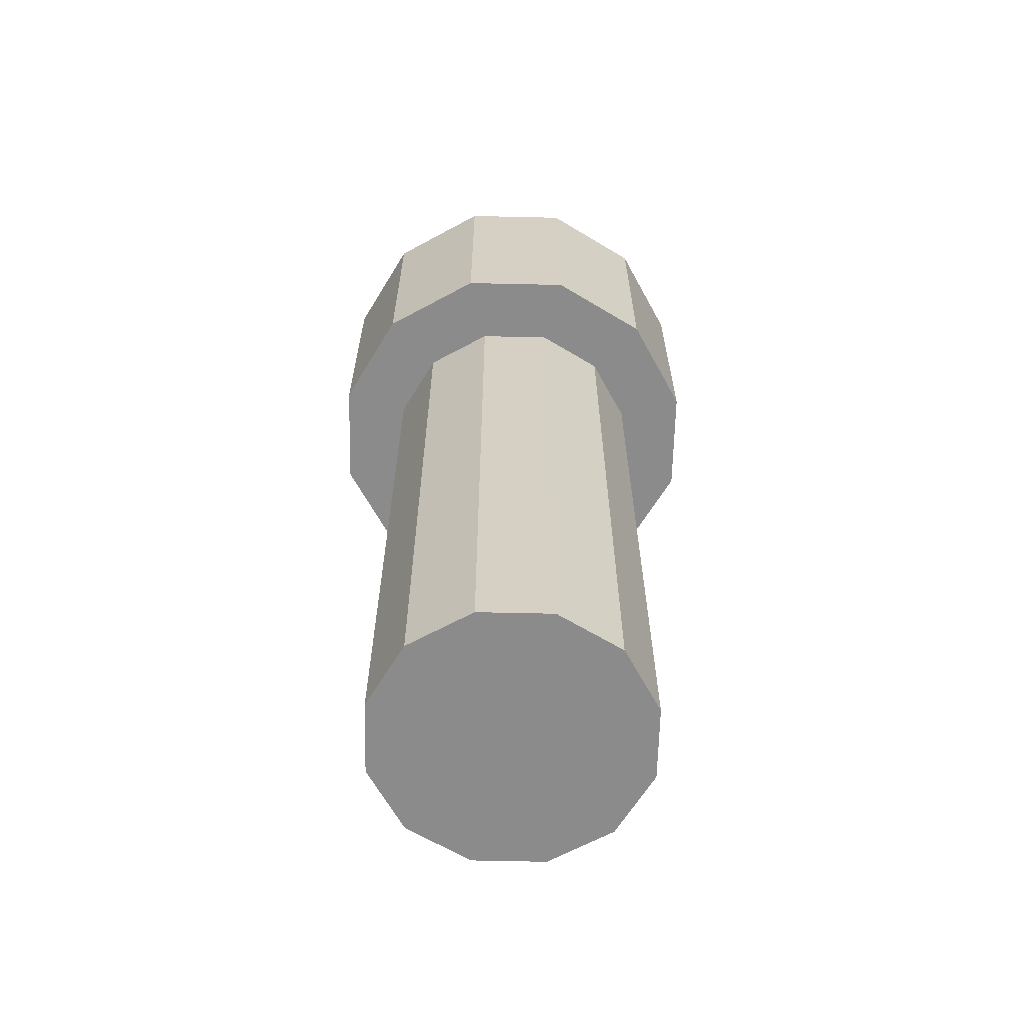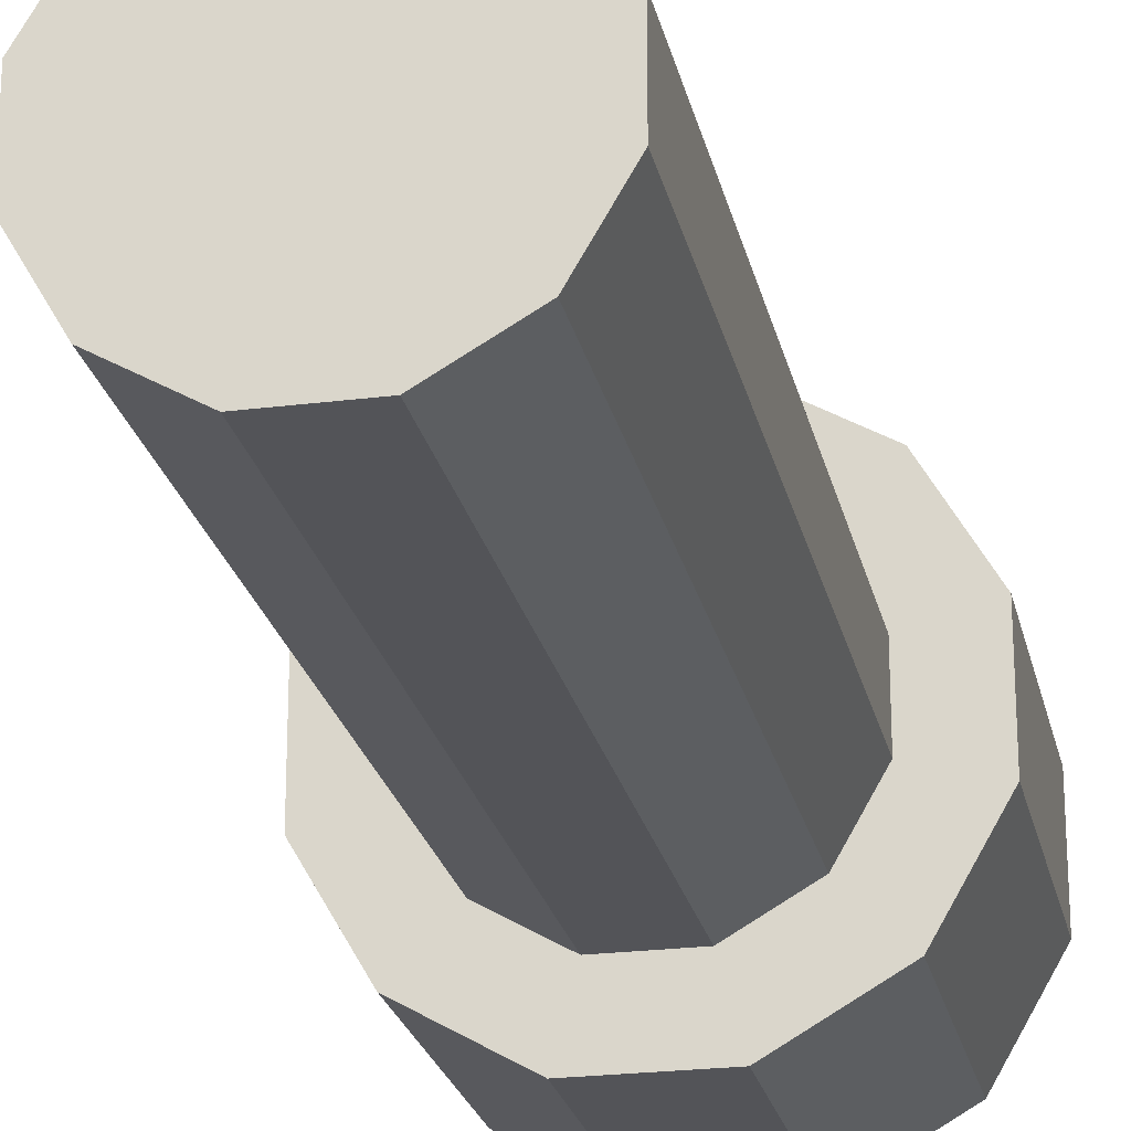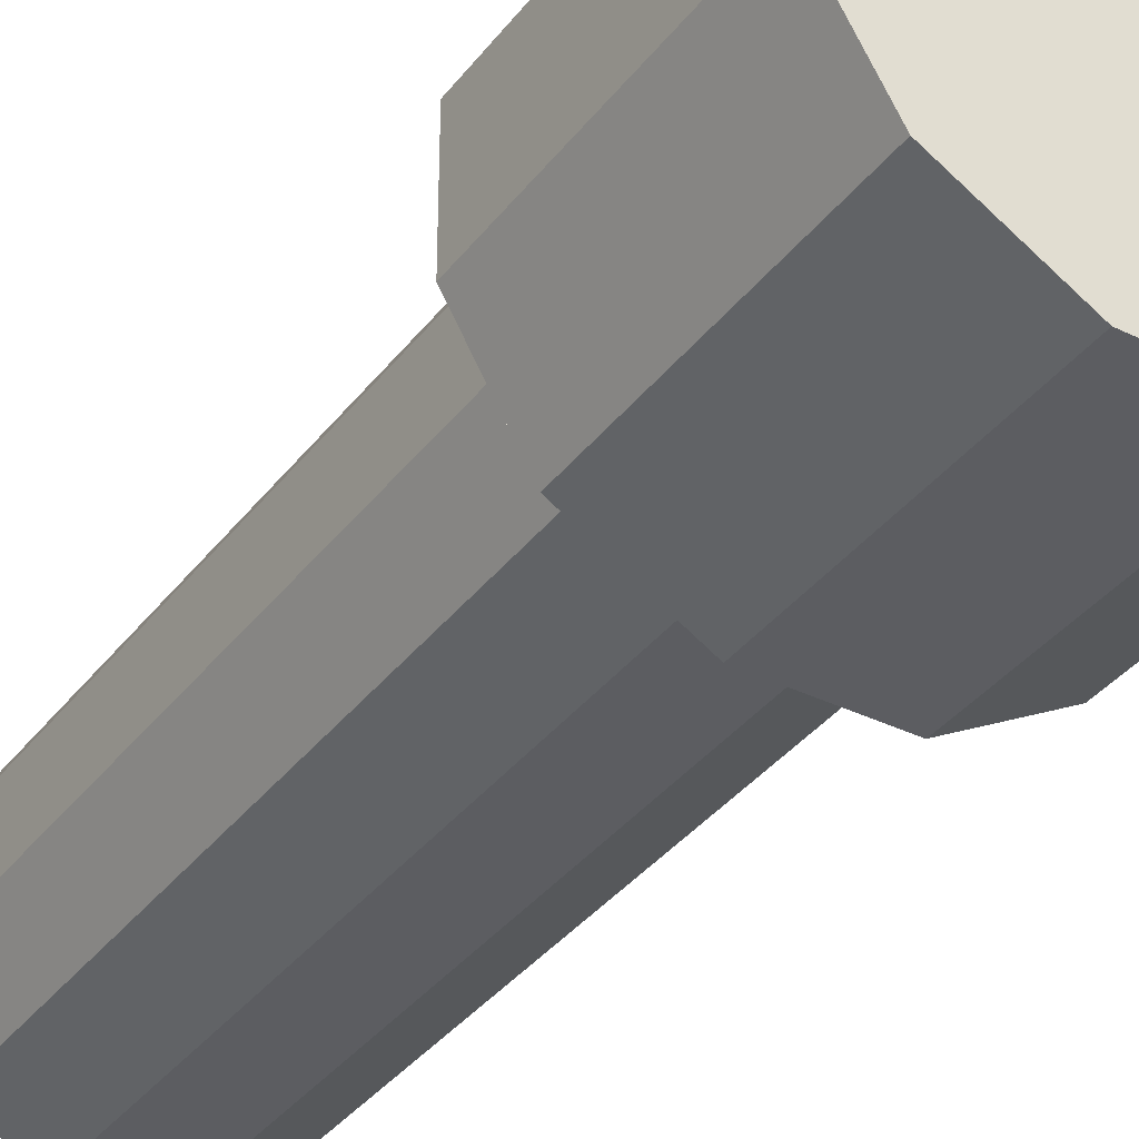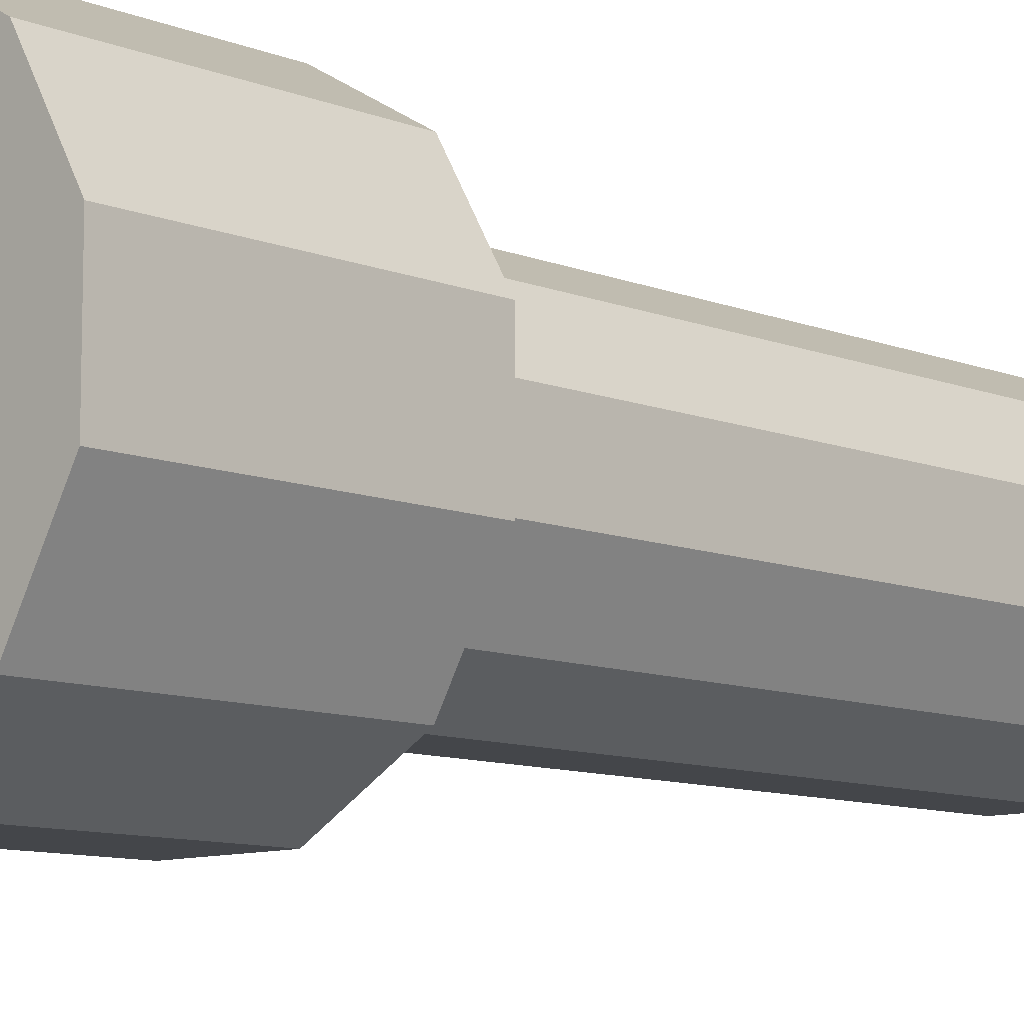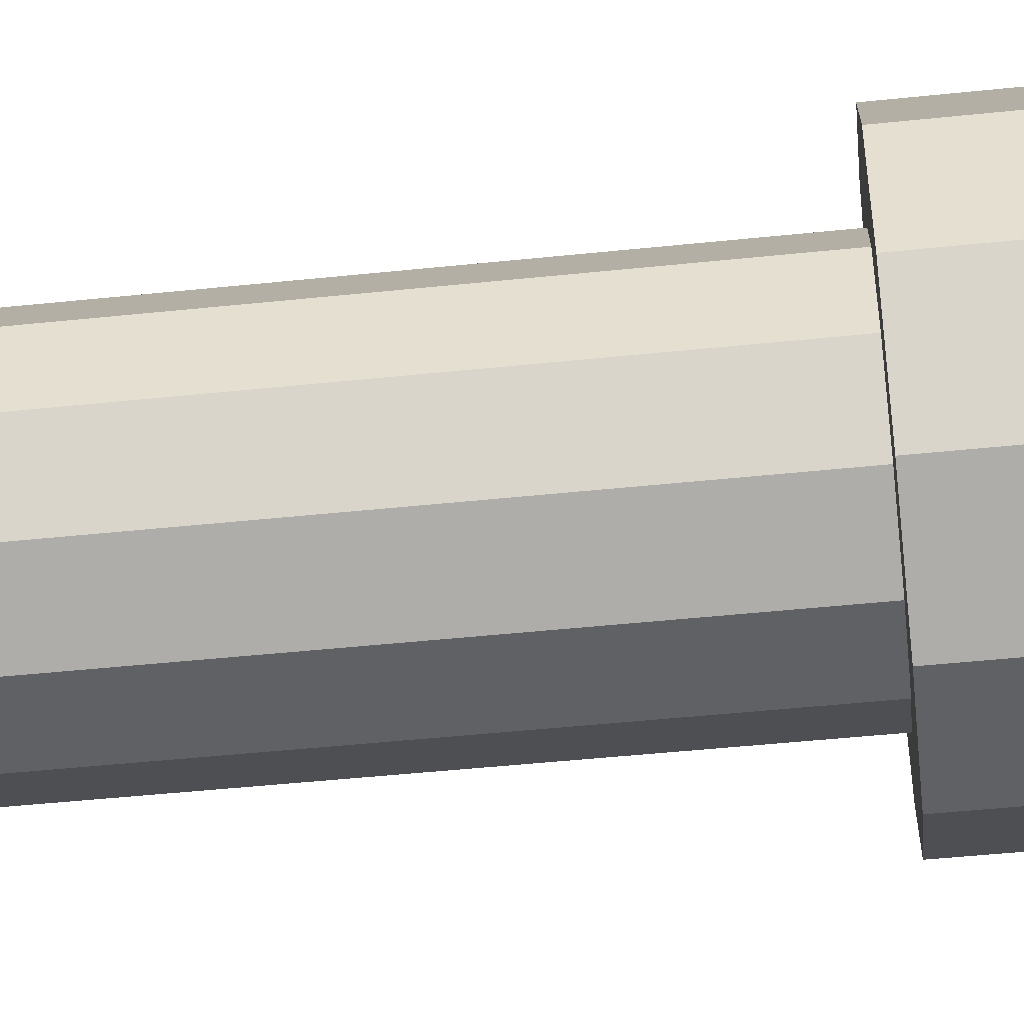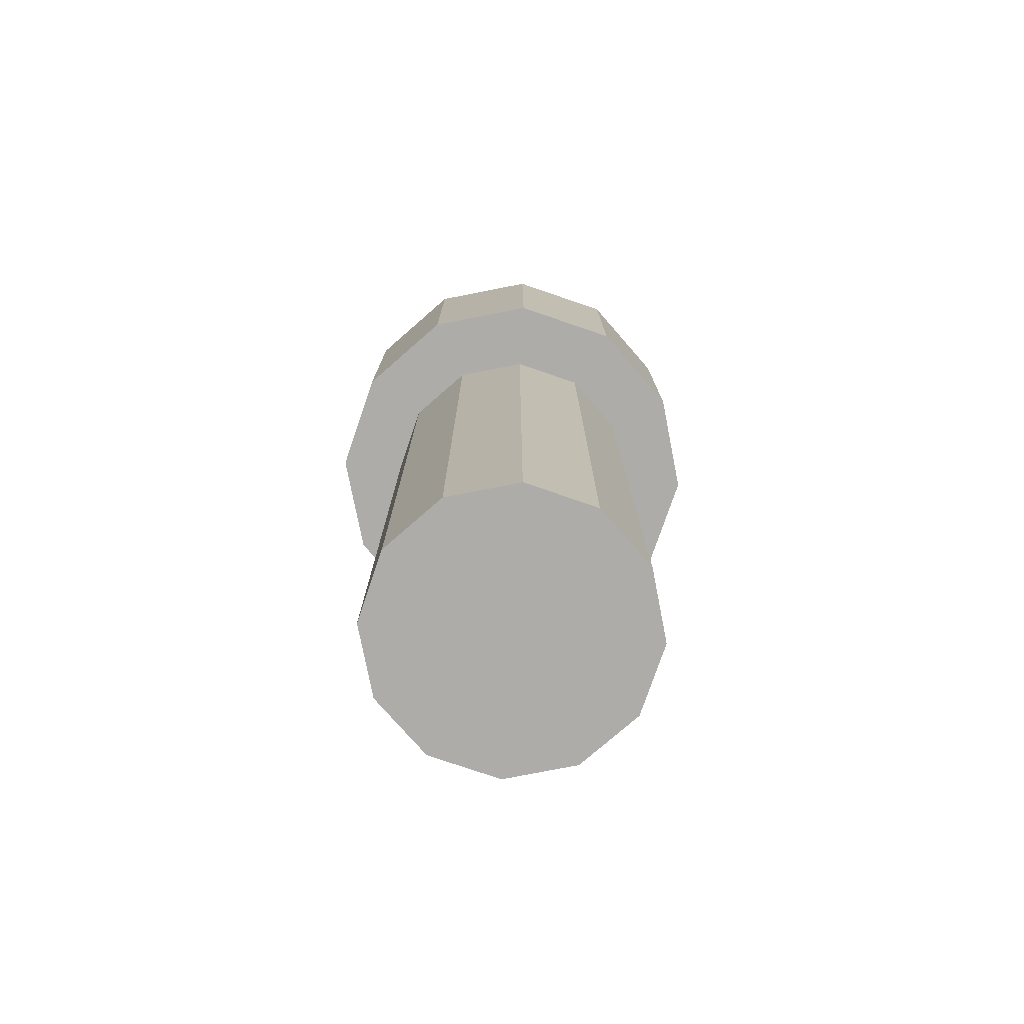
<metadata>
{"format":"obj","ext":"obj","renderer":"f3d","projection":"perspective","resolution":1024,"background":"white","views":[{"elev":-63.9,"azim":-121.3,"up":"+Y"},{"elev":-23.5,"azim":12.0,"up":"+Z"},{"elev":-36.5,"azim":147.5,"up":"+Z"},{"elev":-9.7,"azim":-136.2,"up":"+Z"},{"elev":-47.9,"azim":96.7,"up":"+Z"},{"elev":-76.8,"azim":-168.9,"up":"+Y"}]}
</metadata>
<code>
o cylinder
v 0 -0.3063 0
v 0 1.194 0
v 0.06699 -0.3063 0.25
v 0.06699 1.194 0.25
v 0.183 -0.3063 0.183
v 0.183 1.194 0.183
v 0.25 -0.3063 0.06699
v 0.25 1.194 0.06699
v 0.25 -0.3063 -0.06699
v 0.25 1.194 -0.06699
v 0.183 -0.3063 -0.183
v 0.183 1.194 -0.183
v 0.06699 -0.3063 -0.25
v 0.06699 1.194 -0.25
v -0.06699 -0.3063 -0.25
v -0.06699 1.194 -0.25
v -0.183 -0.3063 -0.183
v -0.183 1.194 -0.183
v -0.25 -0.3063 -0.06699
v -0.25 1.194 -0.06699
v -0.25 -0.3063 0.06699
v -0.25 1.194 0.06699
v -0.183 -0.3063 0.183
v -0.183 1.194 0.183
v -0.06699 -0.3063 0.25
v -0.06699 1.194 0.25
f 5 3 1
f 3 5 6 4
f 4 6 2
f 7 5 1
f 5 7 8 6
f 6 8 2
f 9 7 1
f 7 9 10 8
f 8 10 2
f 11 9 1
f 9 11 12 10
f 10 12 2
f 13 11 1
f 11 13 14 12
f 12 14 2
f 15 13 1
f 13 15 16 14
f 14 16 2
f 17 15 1
f 15 17 18 16
f 16 18 2
f 19 17 1
f 17 19 20 18
f 18 20 2
f 21 19 1
f 19 21 22 20
f 20 22 2
f 23 21 1
f 21 23 24 22
f 22 24 2
f 25 23 1
f 23 25 26 24
f 24 26 2
f 3 25 1
f 25 3 4 26
f 26 4 2
o cylinder
v 2.313e-18 0.9688 6.939e-18
v 2.313e-18 1.469 6.939e-18
v 0.1005 0.9688 0.375
v 0.1005 1.469 0.375
v 0.2745 0.9688 0.2745
v 0.2745 1.469 0.2745
v 0.375 0.9688 0.1005
v 0.375 1.469 0.1005
v 0.375 0.9688 -0.1005
v 0.375 1.469 -0.1005
v 0.2745 0.9688 -0.2745
v 0.2745 1.469 -0.2745
v 0.1005 0.9688 -0.375
v 0.1005 1.469 -0.375
v -0.1005 0.9688 -0.375
v -0.1005 1.469 -0.375
v -0.2745 0.9688 -0.2745
v -0.2745 1.469 -0.2745
v -0.375 0.9688 -0.1005
v -0.375 1.469 -0.1005
v -0.375 0.9688 0.1005
v -0.375 1.469 0.1005
v -0.2745 0.9688 0.2745
v -0.2745 1.469 0.2745
v -0.1005 0.9688 0.375
v -0.1005 1.469 0.375
f 31 29 27
f 29 31 32 30
f 30 32 28
f 33 31 27
f 31 33 34 32
f 32 34 28
f 35 33 27
f 33 35 36 34
f 34 36 28
f 37 35 27
f 35 37 38 36
f 36 38 28
f 39 37 27
f 37 39 40 38
f 38 40 28
f 41 39 27
f 39 41 42 40
f 40 42 28
f 43 41 27
f 41 43 44 42
f 42 44 28
f 45 43 27
f 43 45 46 44
f 44 46 28
f 47 45 27
f 45 47 48 46
f 46 48 28
f 49 47 27
f 47 49 50 48
f 48 50 28
f 51 49 27
f 49 51 52 50
f 50 52 28
f 29 51 27
f 51 29 30 52
f 52 30 28

</code>
